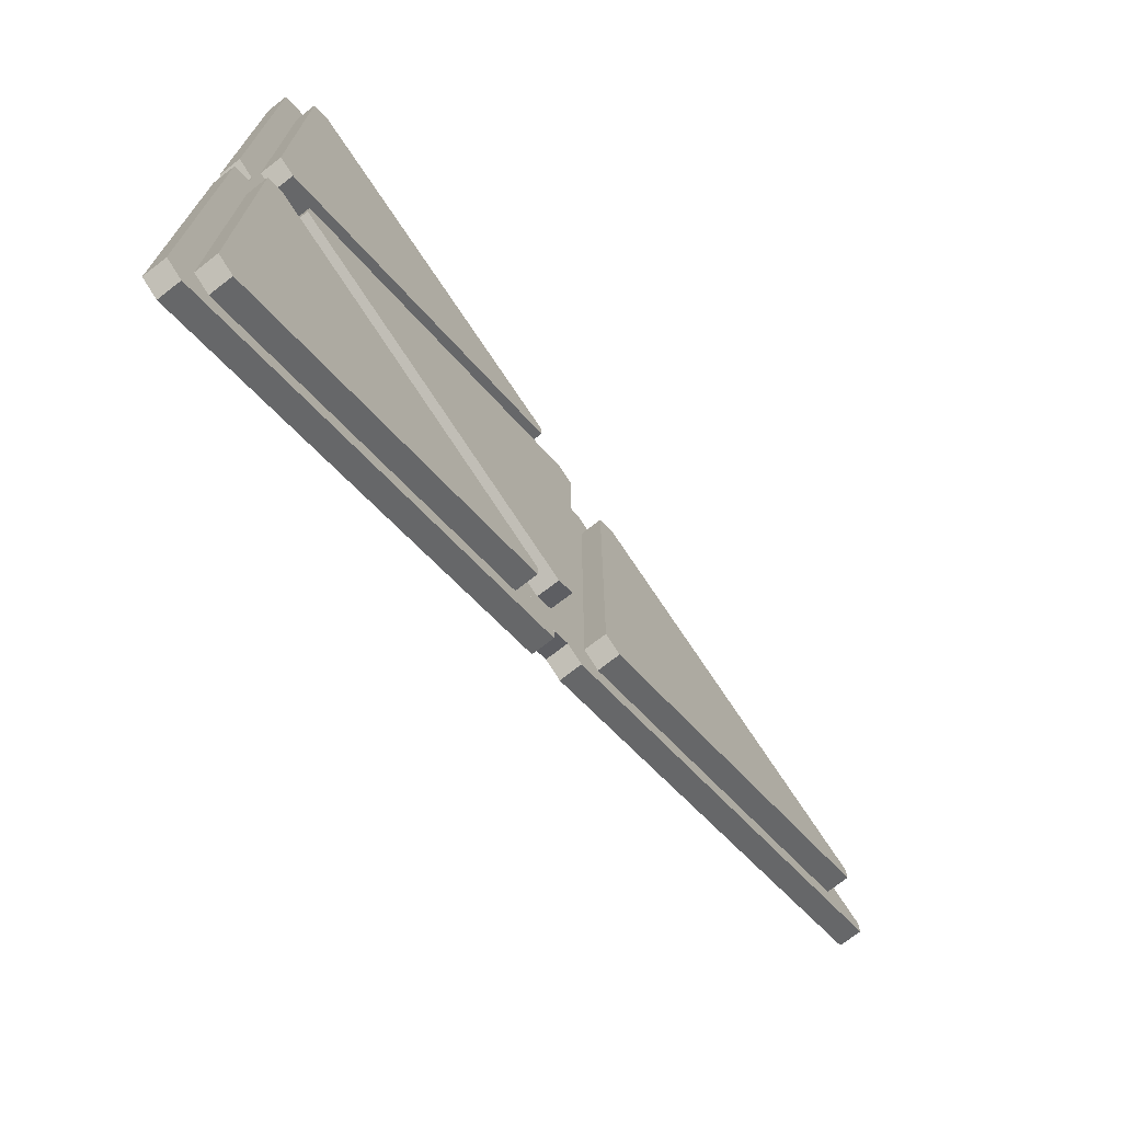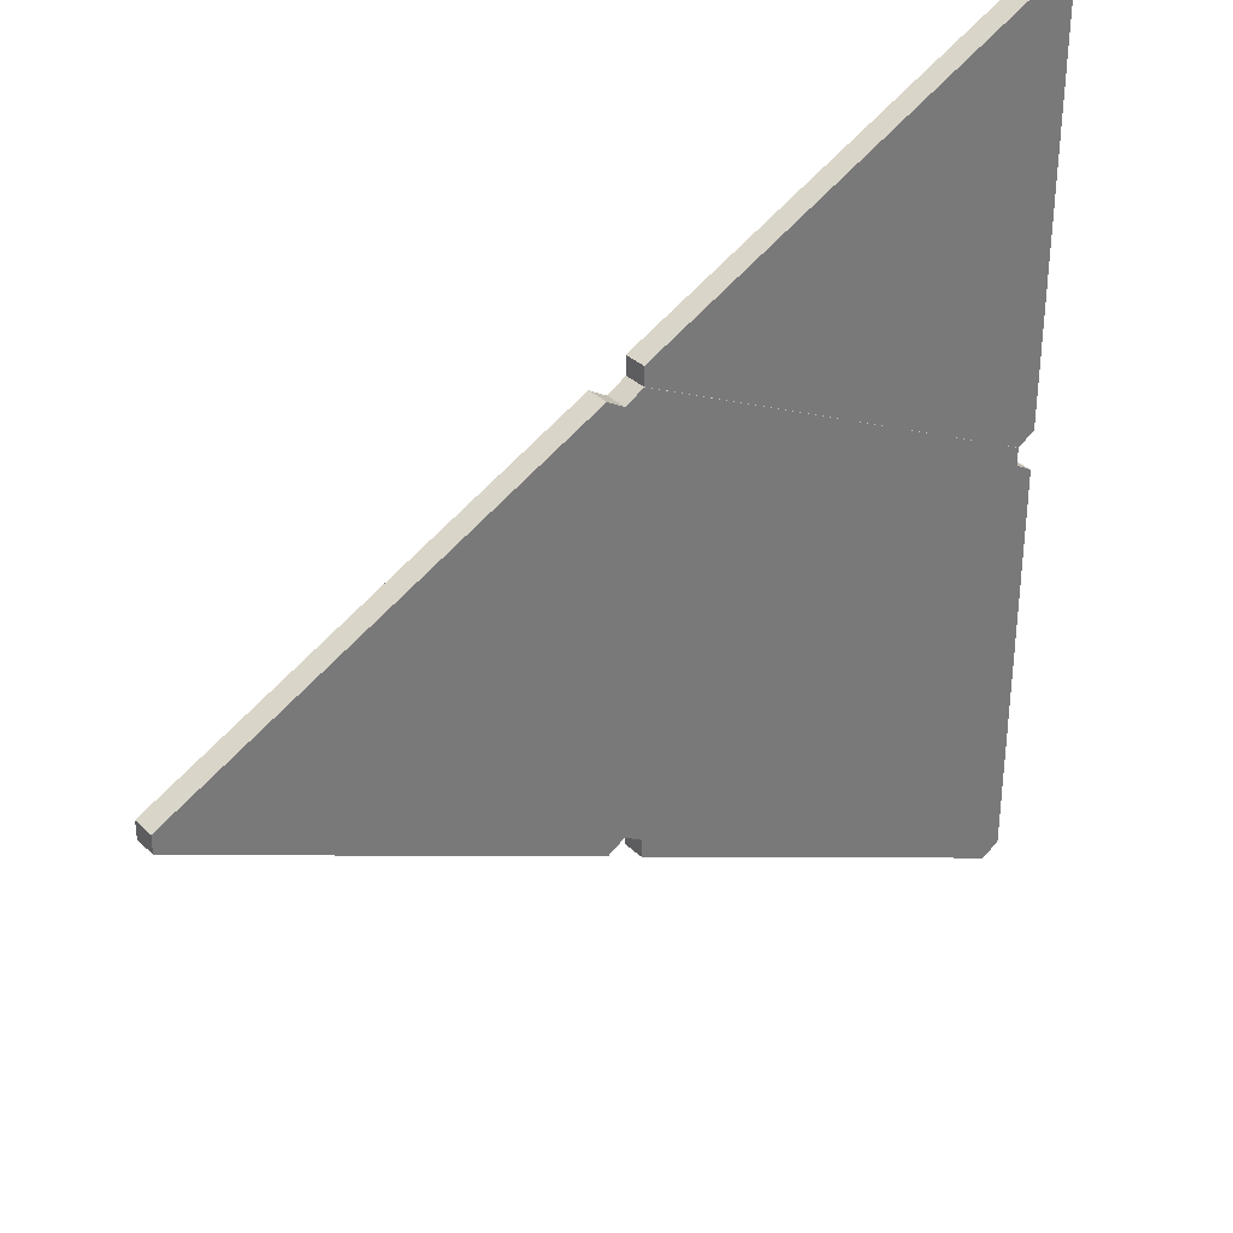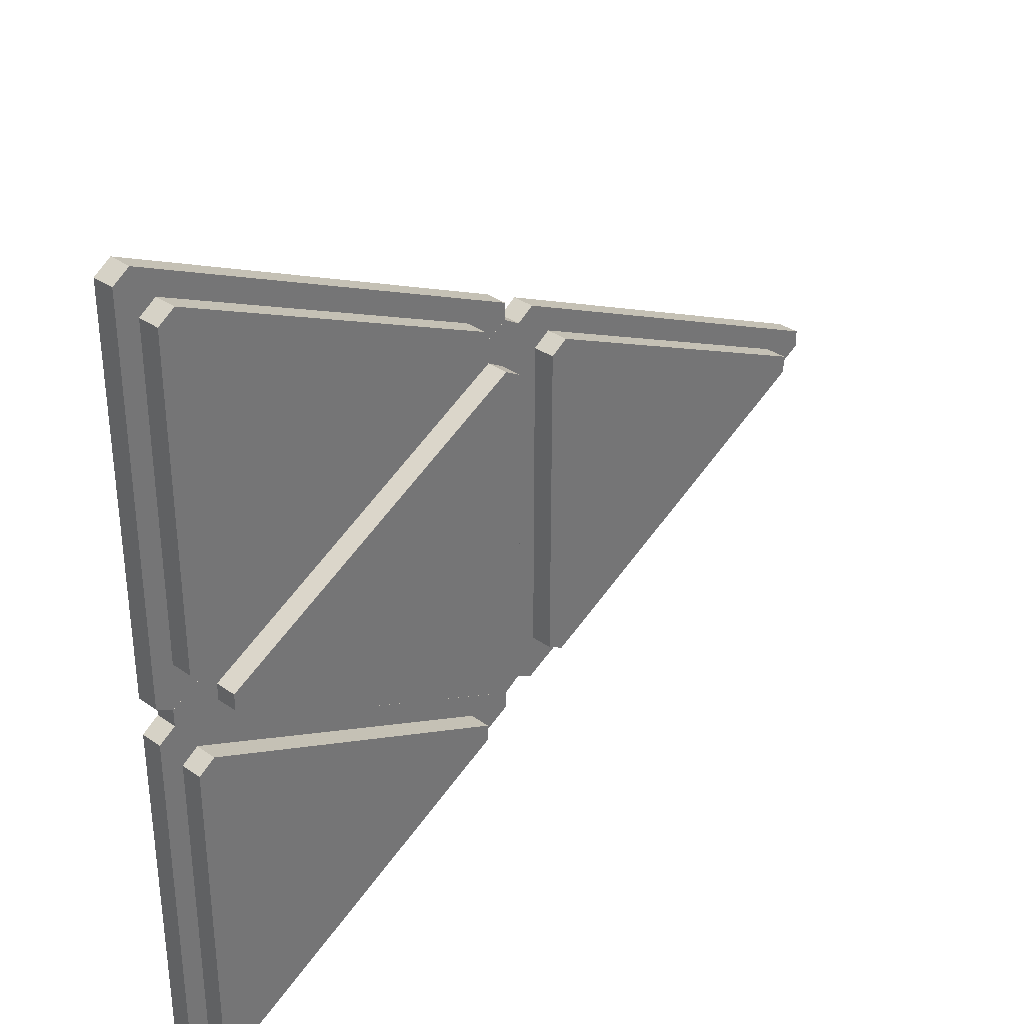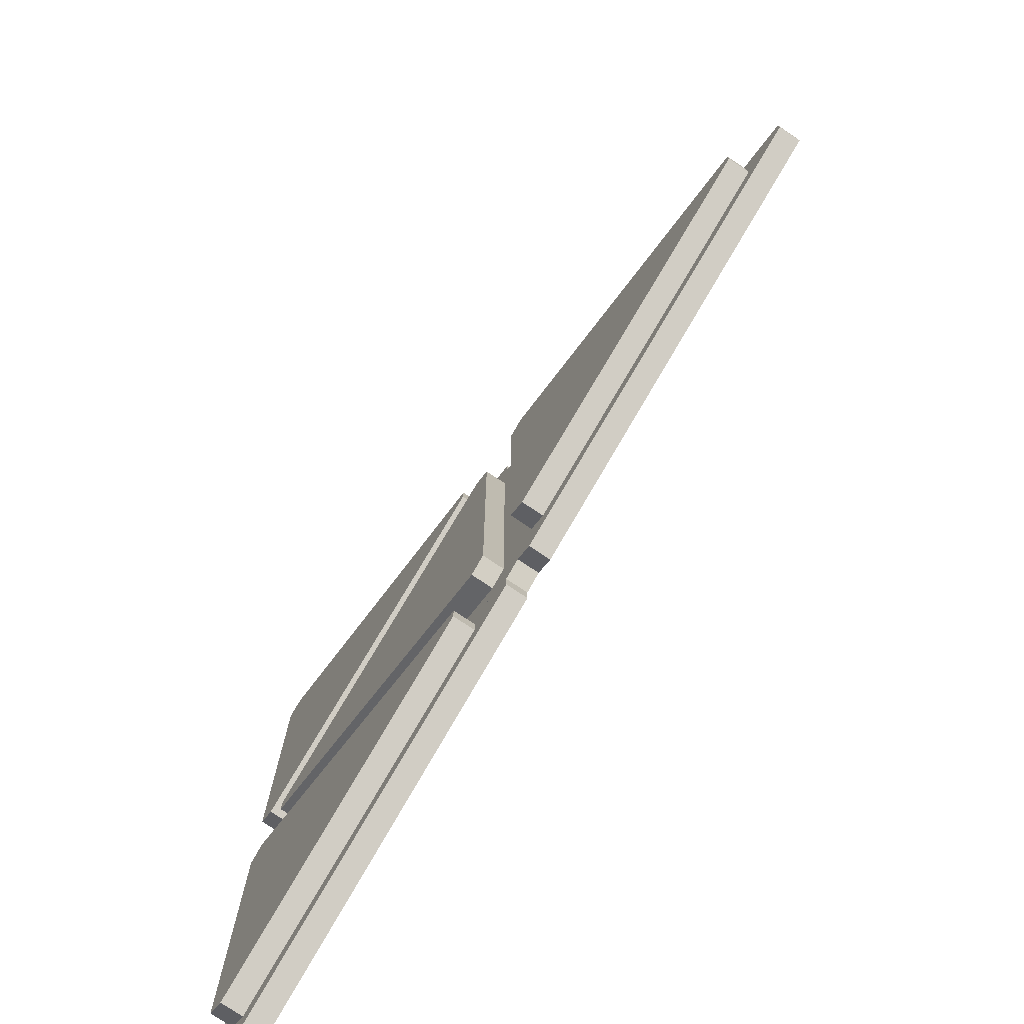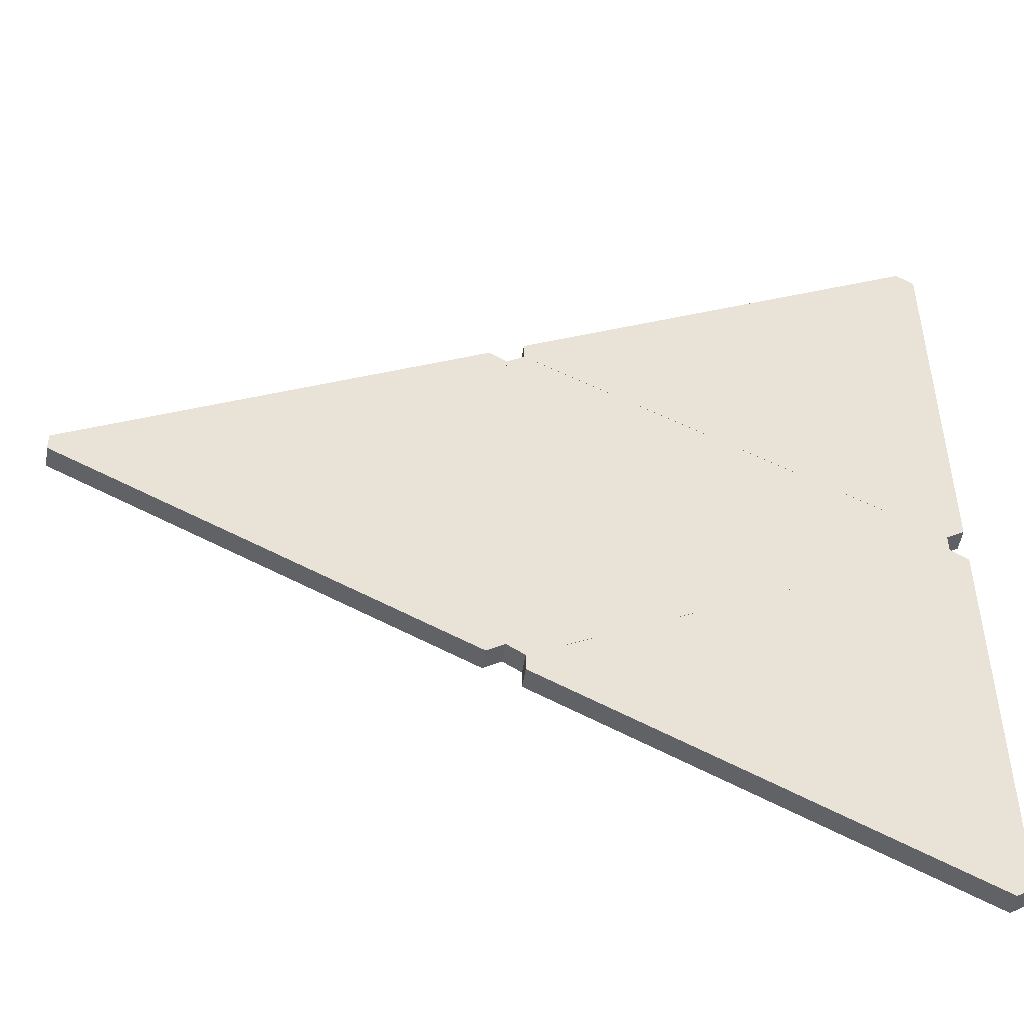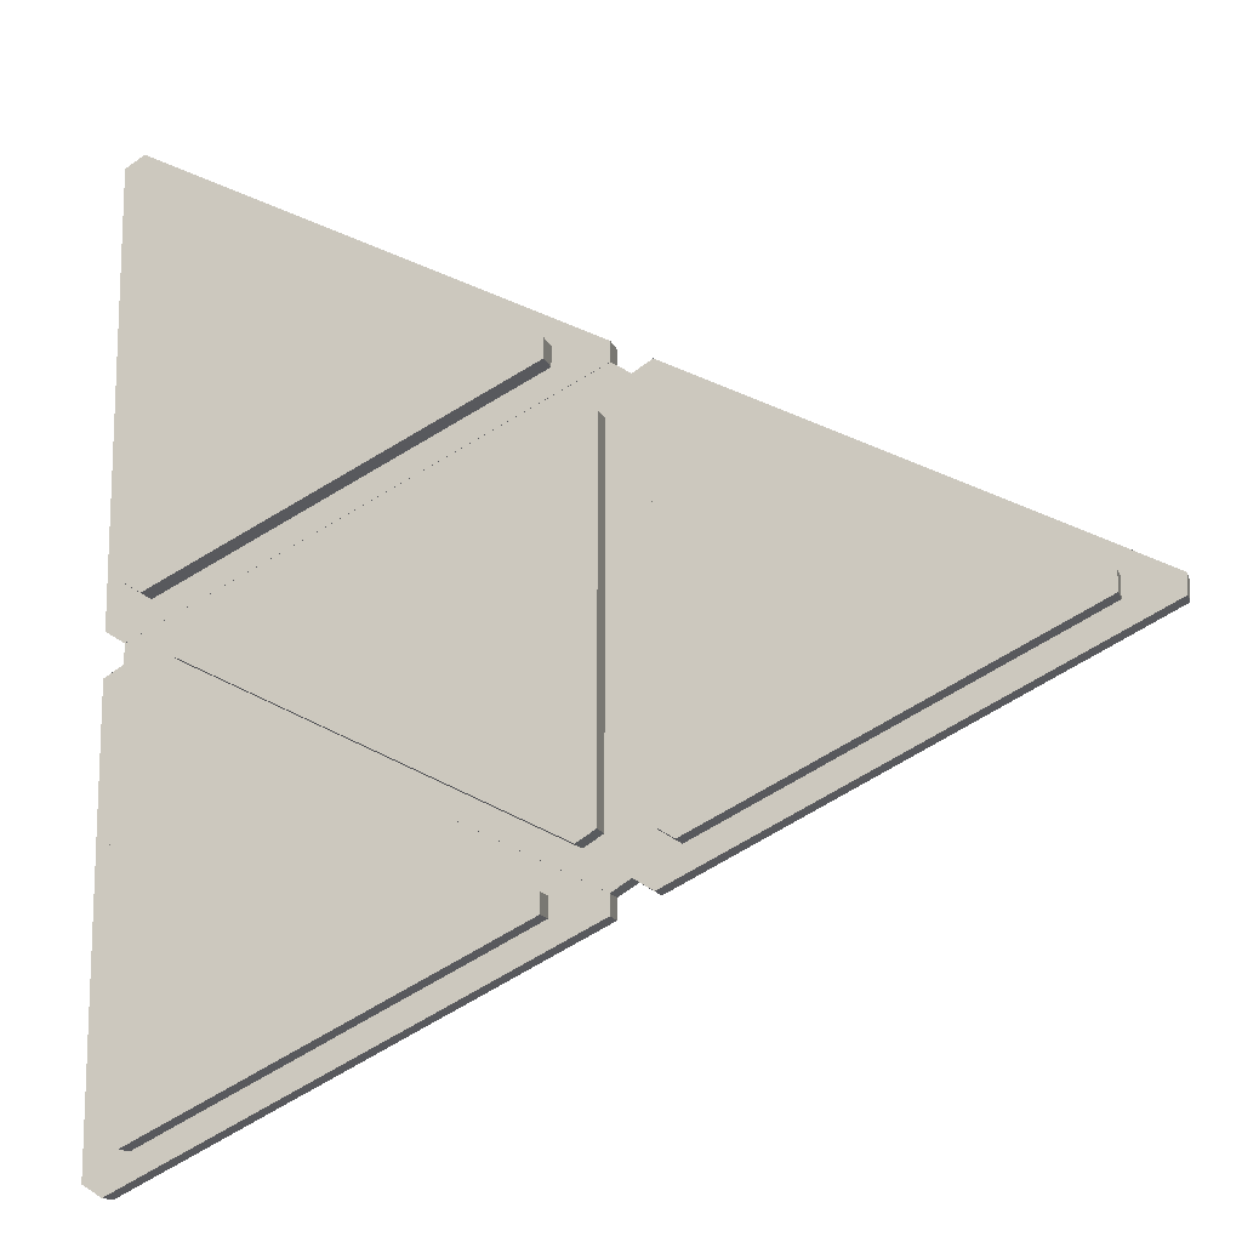
<metadata>
{"format":"obj","ext":"obj","renderer":"f3d","projection":"perspective","resolution":1024,"background":"white","views":[{"elev":-73.2,"azim":127.9,"up":"+Z"},{"elev":34.1,"azim":-38.4,"up":"+Z"},{"elev":34.8,"azim":133.1,"up":"+Z"},{"elev":-76.3,"azim":-123.9,"up":"+Z"},{"elev":-48.9,"azim":-8.5,"up":"+Z"},{"elev":-14.3,"azim":-165.0,"up":"+Z"}]}
</metadata>
<code>
o Copper
v -0.09888 0 -0.2437
v -0.09887 0 -0.2638
v 0.388 0 -0.02254
v 0.3679 0 -0.01011
v 0.3679 0 -0.497
v 0.388 0 -0.4845
v -0.09887 0 0.2637
v -0.09888 0 0.2436
v 0.3679 0 0.01003
v 0.388 0 0.02246
v 0.388 0 0.4845
v 0.3679 0 0.4969
v -0.6059 0 0.01014
v -0.6059 0 -0.009983
v -0.1391 0 -0.2435
v -0.119 0 -0.2311
v -0.119 0 0.2309
v -0.1391 0 0.2433
v 0.3679 0.025 -0.01011
v 0.388 0.025 -0.02254
v 0.3762 0.025 -0.01918
v -0.09887 0.025 -0.2638
v -0.09888 0.025 -0.2437
v -0.0965 0.025 -0.2537
v 0.388 0.025 -0.4845
v 0.3679 0.025 -0.497
v 0.3762 0.025 -0.4879
v 0.388 0.025 0.02246
v 0.3679 0.025 0.01003
v 0.3762 0.025 0.0191
v -0.09888 0.025 0.2436
v -0.09887 0.025 0.2637
v -0.0965 0.025 0.2536
v 0.3679 0.025 0.4969
v 0.388 0.025 0.4845
v 0.3762 0.025 0.4878
v -0.119 0.025 -0.2311
v -0.1391 0.025 -0.2435
v -0.1308 0.025 -0.2345
v -0.6059 0.025 -0.009983
v -0.6059 0.025 0.01014
v -0.6035 0.025 7.9e-05
v -0.1391 0.025 0.2433
v -0.119 0.025 0.2309
v -0.1308 0.025 0.2343
v 0.3429 0.025 0.05049
v 0.363 0.025 0.06292
v 0.3748 0.025 0.02128
v 0.363 0.025 0.444
v 0.3429 0.025 0.4565
v 0.3748 0.025 0.4857
v -0.04297 0.025 0.2637
v -0.04298 0.025 0.2436
v -0.0856 0.025 0.2536
v 0.363 0.025 -0.063
v 0.3429 0.025 -0.05057
v 0.3748 0.025 -0.02136
v 0.3429 0.025 -0.4565
v 0.363 0.025 -0.4441
v 0.3748 0.025 -0.4857
v -0.04298 0.025 -0.2436
v -0.04297 0.025 -0.2638
v -0.0856 0.025 -0.2537
v -0.1641 0.025 -0.2031
v -0.144 0.025 -0.1906
v -0.1322 0.025 -0.2323
v -0.144 0.025 0.1905
v -0.1641 0.025 0.2029
v -0.1322 0.025 0.2321
v -0.55 0.025 0.01013
v -0.55 0.025 -0.009999
v -0.5926 0.025 7.6e-05
v 0.3429 0.05 0.4565
v 0.363 0.05 0.444
v 0.363 0.05 0.06292
v 0.3429 0.05 0.05049
v -0.04298 0.05 0.2436
v -0.04297 0.05 0.2637
v 0.363 0.05 -0.4441
v 0.3429 0.05 -0.4565
v 0.3429 0.05 -0.05057
v 0.363 0.05 -0.063
v -0.04297 0.05 -0.2638
v -0.04298 0.05 -0.2436
v -0.1641 0.05 0.2029
v -0.144 0.05 0.1905
v -0.144 0.05 -0.1906
v -0.1641 0.05 -0.2031
v -0.55 0.05 -0.009999
v -0.55 0.05 0.01013
v -0.119 0 -0.2311
v -0.09888 0 -0.2435
v -0.09888 0 0.2433
v -0.119 0 0.2309
v 0.3679 0 -0.01016
v 0.3679 0 0.00996
v -0.09888 0.025 -0.2435
v -0.119 0.025 -0.2311
v -0.1072 0.025 -0.2345
v -0.119 0.025 0.2309
v -0.09888 0.025 0.2433
v -0.1072 0.025 0.2343
v 0.3679 0.025 0.00996
v 0.3679 0.025 -0.01016
v 0.3655 0.025 -0.000102
v -0.07388 0.025 0.2029
v -0.094 0.025 0.1904
v -0.1058 0.025 0.2321
v -0.094 0.025 -0.1907
v -0.07388 0.025 -0.2031
v -0.1058 0.025 -0.2323
v 0.312 0.025 -0.01016
v 0.312 0.025 0.00996
v 0.3546 0.025 -0.000102
v -0.094 0.05 0.1904
v -0.07388 0.05 0.2029
v -0.07388 0.05 -0.2031
v -0.094 0.05 -0.1907
v 0.312 0.05 0.00996
v 0.312 0.05 -0.01016
f 12 34 32 7
f 5 2 22 26
f 18 43 41 13
f 71 89 88 64
f 65 87 86 67
f 50 73 78 52
f 10 28 35 11
f 3 6 25 20
f 15 16 17 18 13 14
f 9 10 11 12 7 8
f 3 4 1 2 5 6
f 14 40 38 15
f 8 31 29 9
f 16 37 44 17
f 34 36 51 50 52 54 33 32
f 40 42 72 71 64 66 39 38
f 28 30 48 47 49 51 36 35
f 27 26 22 24 63 62 58 60
f 31 33 54 53 46 48 30 29
f 21 20 25 27 60 59 55 57
f 43 45 69 68 70 72 42 41
f 47 75 74 49
f 37 39 66 65 67 69 45 44
f 81 82 79 80 83 84
f 87 88 89 90 85 86
f 91 94 100 98
f 55 59 79 82
f 61 56 81 84
f 68 85 90 70
f 53 77 76 46
f 58 62 83 80
f 75 76 77 78 73 74
f 24 23 19 21 57 56 61 63
f 92 97 104 95
f 113 119 116 106
f 100 102 108 107 109 111 99 98
f 96 103 101 93
f 97 99 111 110 112 114 105 104
f 103 105 114 113 106 108 102 101
f 107 115 118 109
f 110 117 120 112
f 115 116 119 120 117 118
f 93 94 91 92 95 96
f 19 20 21
f 22 23 24
f 25 26 27
f 28 29 30
f 31 32 33
f 34 35 36
f 37 38 39
f 40 41 42
f 43 44 45
f 46 47 48
f 49 50 51
f 52 53 54
f 55 56 57
f 58 59 60
f 61 62 63
f 64 65 66
f 67 68 69
f 70 71 72
f 97 98 99
f 100 101 102
f 103 104 105
f 106 107 108
f 109 110 111
f 112 113 114
f 7 32 31 8
f 34 12 11 35
f 1 23 22 2
f 25 6 5 26
f 17 44 43 18
f 15 38 37 16
f 40 14 13 41
f 9 29 28 10
f 3 20 19 4
f 46 76 75 47
f 77 53 52 78
f 61 84 83 62
f 79 59 58 80
f 67 86 85 68
f 87 65 64 88
f 73 50 49 74
f 81 56 55 82
f 89 71 70 90
f 93 101 100 94
f 103 96 95 104
f 91 98 97 92
f 109 118 117 110
f 115 107 106 116
f 119 113 112 120
f 1 4 19 23

</code>
